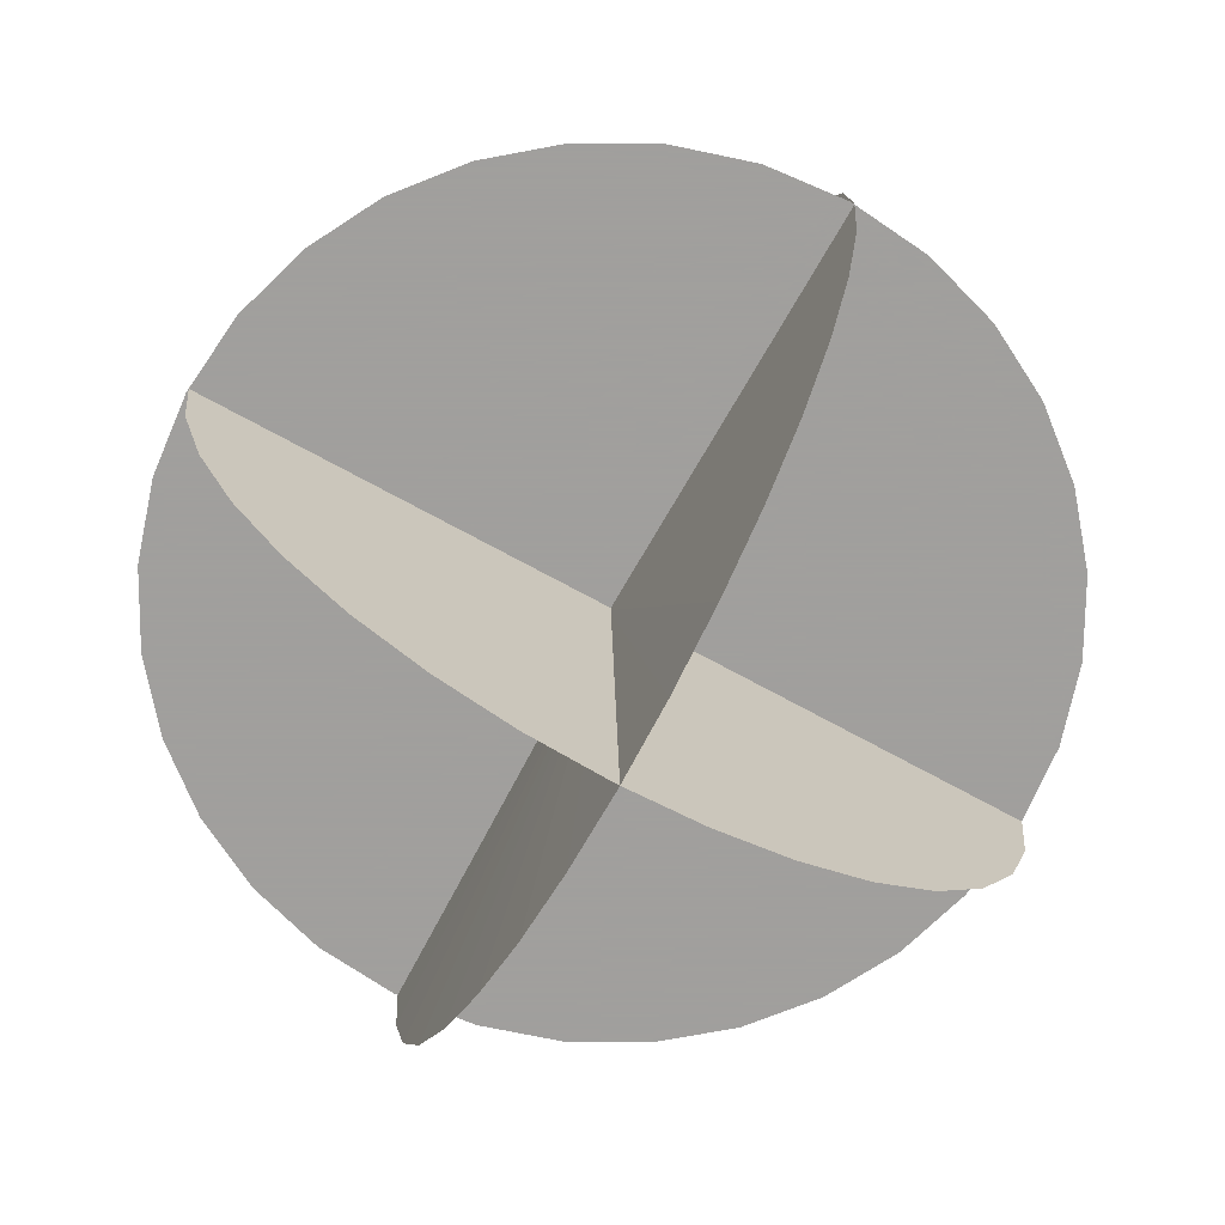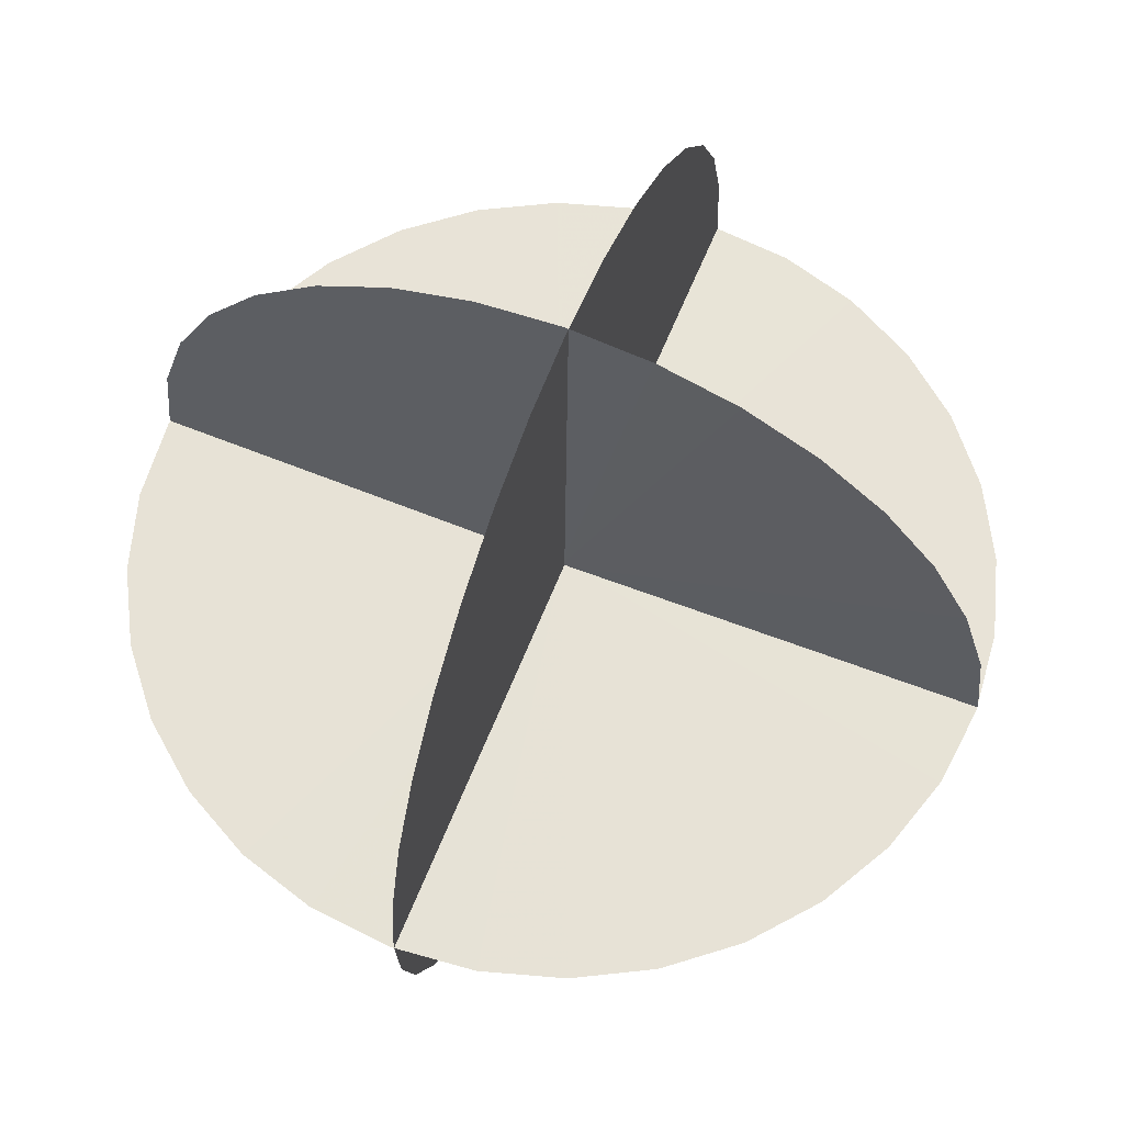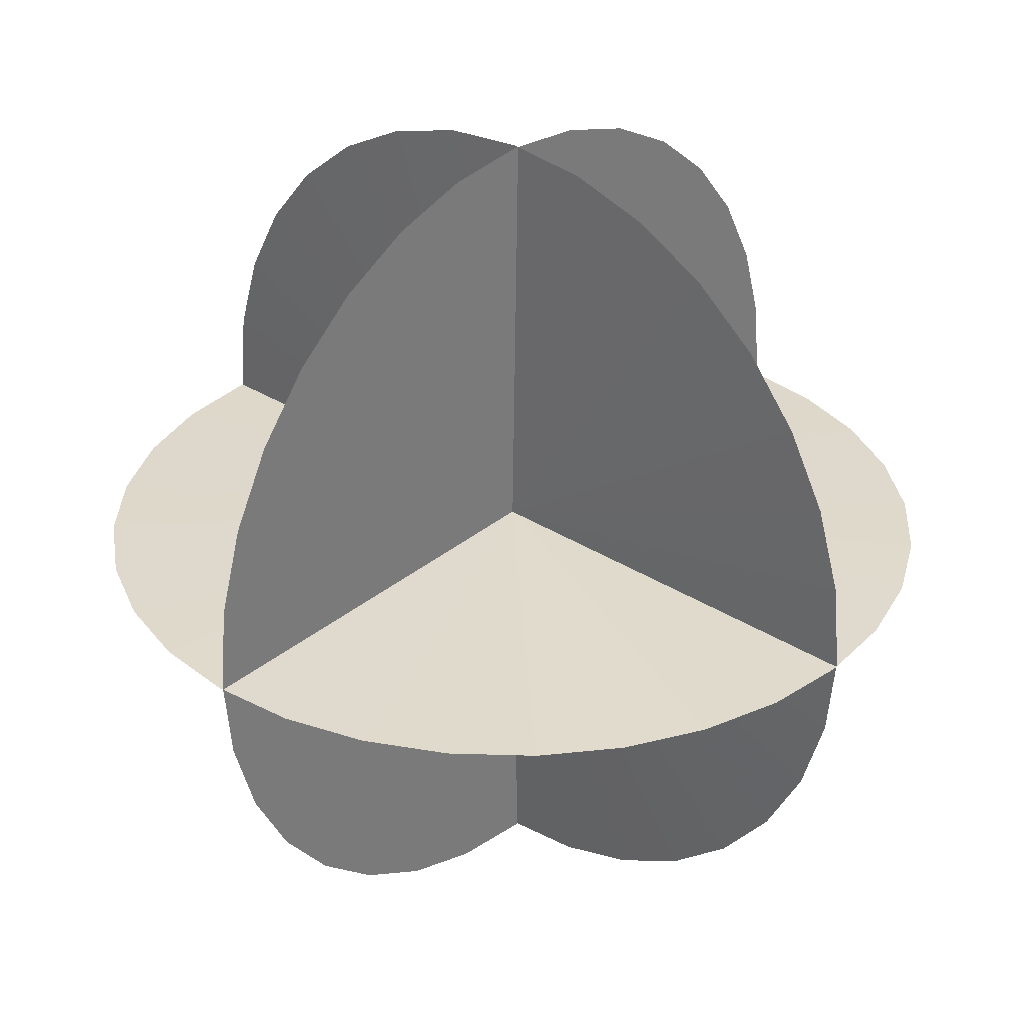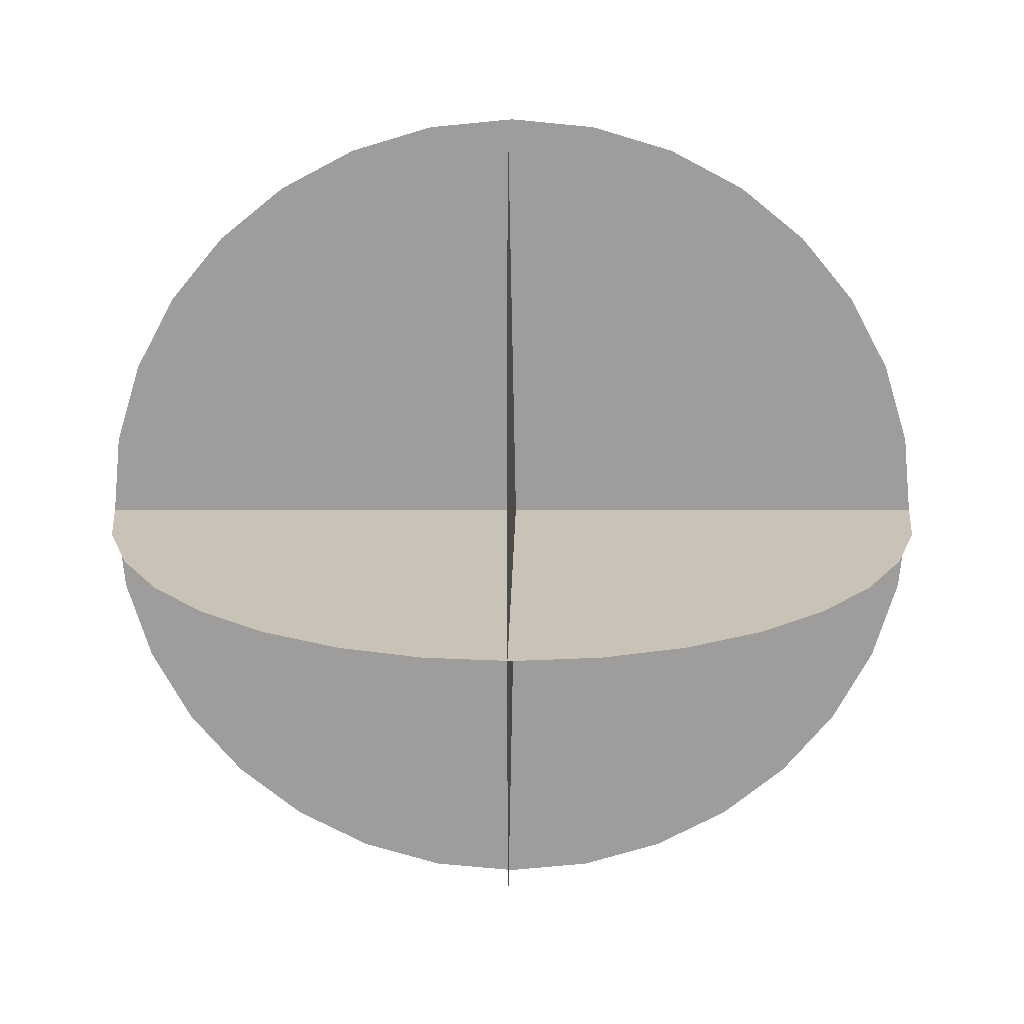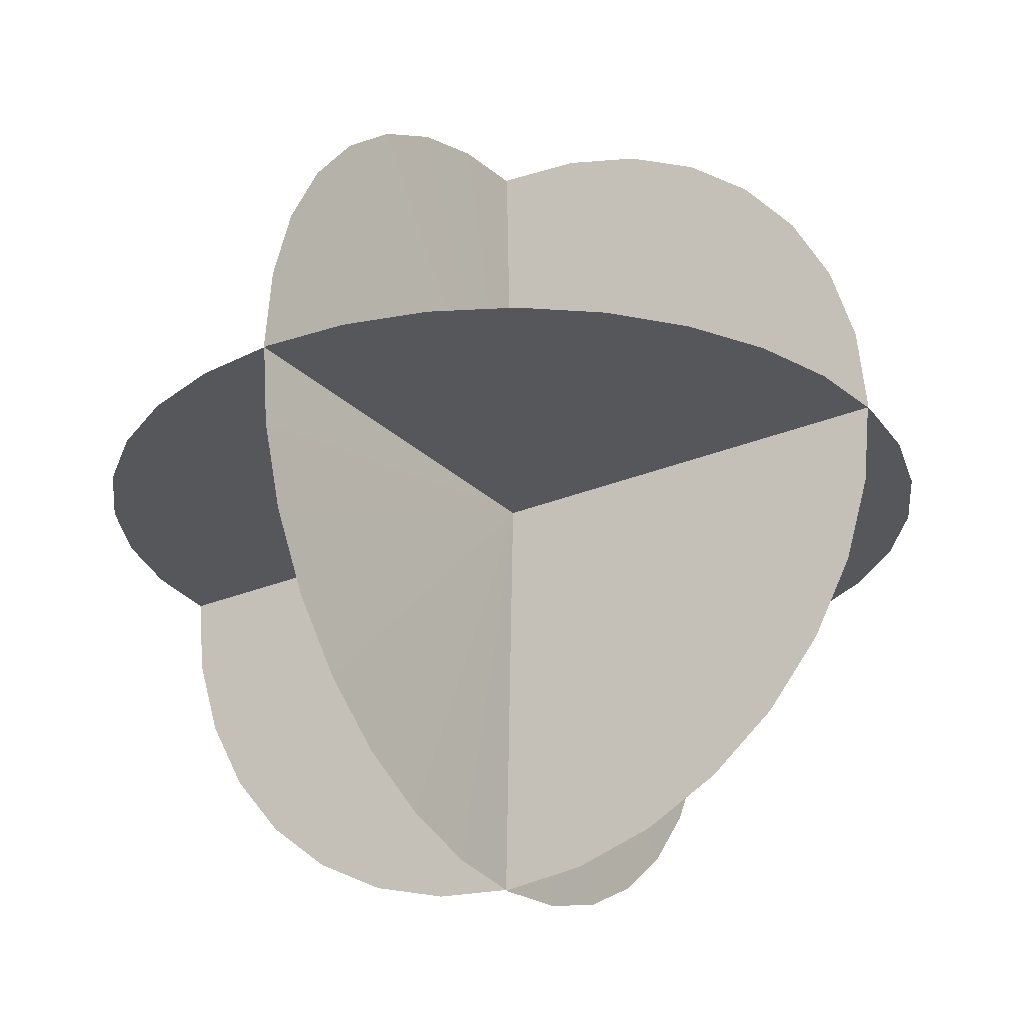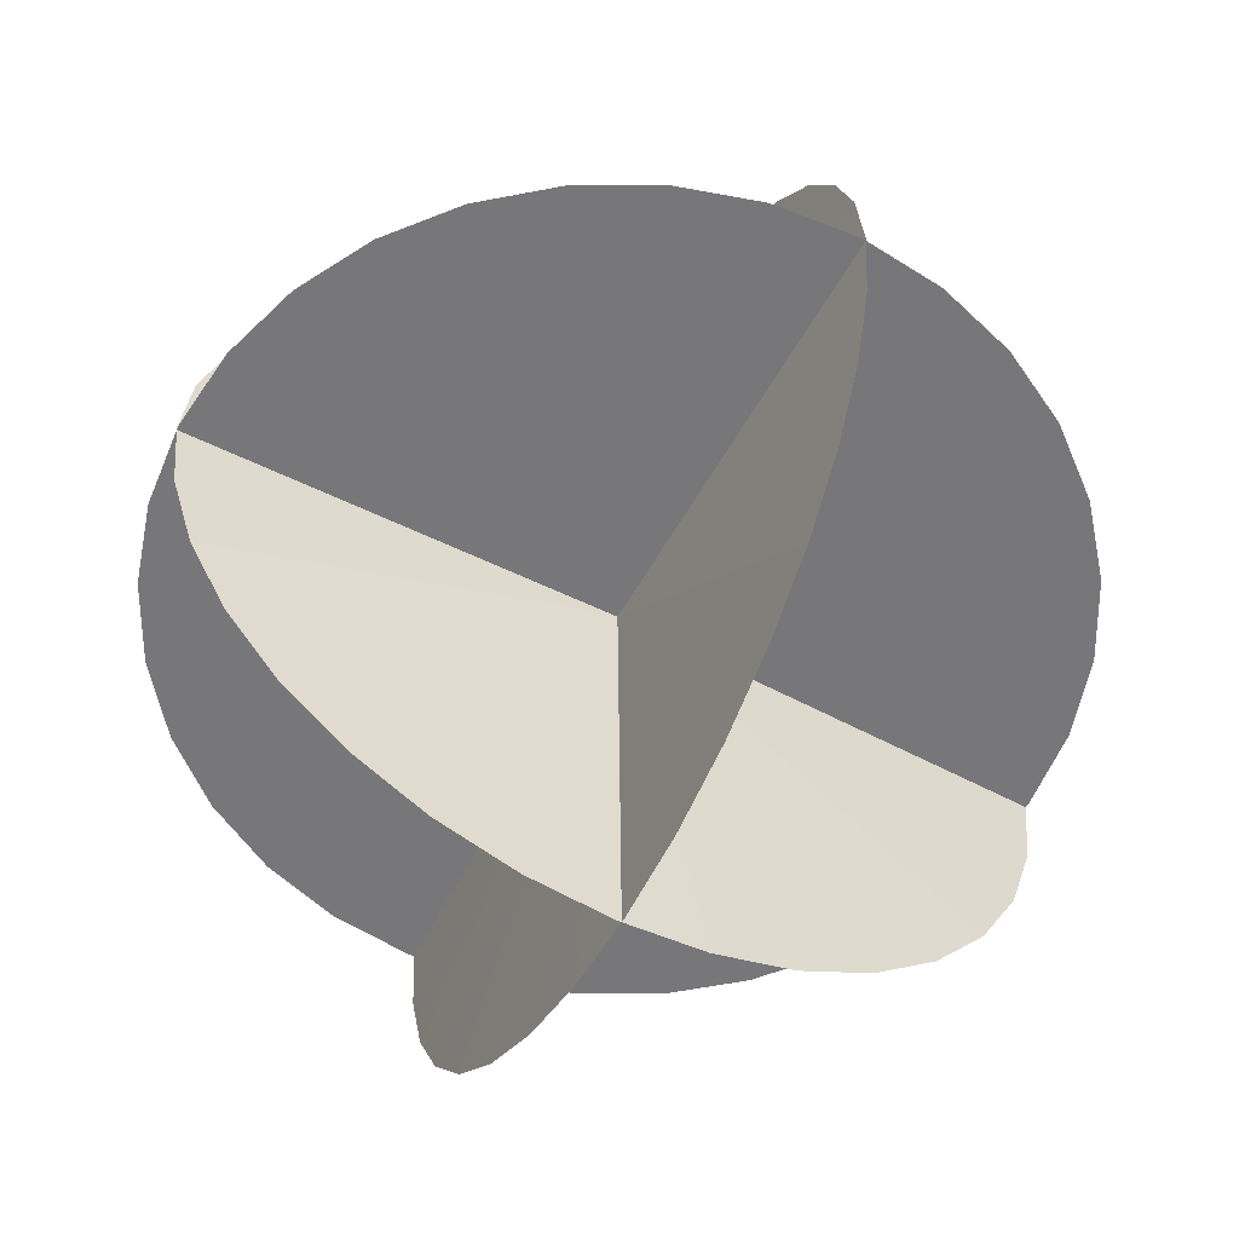
<metadata>
{"format":"obj","ext":"obj","renderer":"f3d","projection":"perspective","resolution":1024,"background":"white","views":[{"elev":-71.5,"azim":151.3,"up":"+Y"},{"elev":62.6,"azim":-158.2,"up":"+Z"},{"elev":32.0,"azim":131.9,"up":"+Y"},{"elev":-70.6,"azim":-90.0,"up":"+Y"},{"elev":-27.1,"azim":33.2,"up":"+Z"},{"elev":-57.2,"azim":62.1,"up":"+Y"}]}
</metadata>
<code>
o Cone
v -1 0 -100
v -1 -19.51 -98.08
v -1 -38.27 -92.39
v -1 -55.56 -83.15
v -1 -70.71 -70.71
v -1 -83.15 -55.56
v -1 -92.39 -38.27
v -1 -98.08 -19.51
v -1 -100 0
v -1 -98.08 19.51
v -1 -92.39 38.27
v -1 -83.15 55.56
v -1 -70.71 70.71
v -1 -55.56 83.15
v -1 -38.27 92.39
v -1 -19.51 98.08
v -1 0 100
v -1 19.51 98.08
v -1 38.27 92.39
v -1 55.56 83.15
v -1 70.71 70.71
v -1 83.15 55.56
v -1 92.39 38.27
v -1 98.08 19.51
v -1 100 0
v -1 98.08 -19.51
v -1 92.39 -38.27
v -1 83.15 -55.56
v -1 70.71 -70.71
v -1 55.56 -83.15
v -1 38.27 -92.39
v -1 19.51 -98.08
v 1 -0 0
f 1 33 2
f 2 33 3
f 3 33 4
f 4 33 5
f 5 33 6
f 6 33 7
f 7 33 8
f 8 33 9
f 9 33 10
f 10 33 11
f 11 33 12
f 12 33 13
f 13 33 14
f 14 33 15
f 15 33 16
f 16 33 17
f 17 33 18
f 18 33 19
f 19 33 20
f 20 33 21
f 21 33 22
f 22 33 23
f 23 33 24
f 24 33 25
f 25 33 26
f 26 33 27
f 27 33 28
f 28 33 29
f 29 33 30
f 30 33 31
f 1 2 3 4 5 6 7 8 9 10 11 12 13 14 15 16 17 18 19 20 21 22 23 24 25 26 27 28 29 30 31 32
f 31 33 32
f 32 33 1
o Cone.001
v 0 100 -1
v 19.51 98.08 -1
v 38.27 92.39 -1
v 55.56 83.15 -1
v 70.71 70.71 -1
v 83.15 55.56 -1
v 92.39 38.27 -1
v 98.08 19.51 -1
v 100 0 -1
v 98.08 -19.51 -1
v 92.39 -38.27 -1
v 83.15 -55.56 -1
v 70.71 -70.71 -1
v 55.56 -83.15 -1
v 38.27 -92.39 -1
v 19.51 -98.08 -1
v 0 -100 -1
v -19.51 -98.08 -1
v -38.27 -92.39 -1
v -55.56 -83.15 -1
v -70.71 -70.71 -1
v -83.15 -55.56 -1
v -92.39 -38.27 -1
v -98.08 -19.51 -1
v -100 0 -1
v -98.08 19.51 -1
v -92.39 38.27 -1
v -83.15 55.56 -1
v -70.71 70.71 -1
v -55.56 83.15 -1
v -38.27 92.39 -1
v -19.51 98.08 -1
v 0 -0 1
f 34 66 35
f 35 66 36
f 36 66 37
f 37 66 38
f 38 66 39
f 39 66 40
f 40 66 41
f 41 66 42
f 42 66 43
f 43 66 44
f 44 66 45
f 45 66 46
f 46 66 47
f 47 66 48
f 48 66 49
f 49 66 50
f 50 66 51
f 51 66 52
f 52 66 53
f 53 66 54
f 54 66 55
f 55 66 56
f 56 66 57
f 57 66 58
f 58 66 59
f 59 66 60
f 60 66 61
f 61 66 62
f 62 66 63
f 63 66 64
f 34 35 36 37 38 39 40 41 42 43 44 45 46 47 48 49 50 51 52 53 54 55 56 57 58 59 60 61 62 63 64 65
f 64 66 65
f 65 66 34
o Cone.002
v 0 -1 -100
v 19.51 -1 -98.08
v 38.27 -1 -92.39
v 55.56 -1 -83.15
v 70.71 -1 -70.71
v 83.15 -1 -55.56
v 92.39 -1 -38.27
v 98.08 -1 -19.51
v 100 -1 0
v 98.08 -1 19.51
v 92.39 -1 38.27
v 83.15 -1 55.56
v 70.71 -1 70.71
v 55.56 -1 83.15
v 38.27 -1 92.39
v 19.51 -1 98.08
v 0 -1 100
v -19.51 -1 98.08
v -38.27 -1 92.39
v -55.56 -1 83.15
v -70.71 -1 70.71
v -83.15 -1 55.56
v -92.39 -1 38.27
v -98.08 -1 19.51
v -100 -1 0
v -98.08 -1 -19.51
v -92.39 -1 -38.27
v -83.15 -1 -55.56
v -70.71 -1 -70.71
v -55.56 -1 -83.15
v -38.27 -1 -92.39
v -19.51 -1 -98.08
v 0 1 0
f 67 99 68
f 68 99 69
f 69 99 70
f 70 99 71
f 71 99 72
f 72 99 73
f 73 99 74
f 74 99 75
f 75 99 76
f 76 99 77
f 77 99 78
f 78 99 79
f 79 99 80
f 80 99 81
f 81 99 82
f 82 99 83
f 83 99 84
f 84 99 85
f 85 99 86
f 86 99 87
f 87 99 88
f 88 99 89
f 89 99 90
f 90 99 91
f 91 99 92
f 92 99 93
f 93 99 94
f 94 99 95
f 95 99 96
f 96 99 97
f 67 68 69 70 71 72 73 74 75 76 77 78 79 80 81 82 83 84 85 86 87 88 89 90 91 92 93 94 95 96 97 98
f 97 99 98
f 98 99 67

</code>
